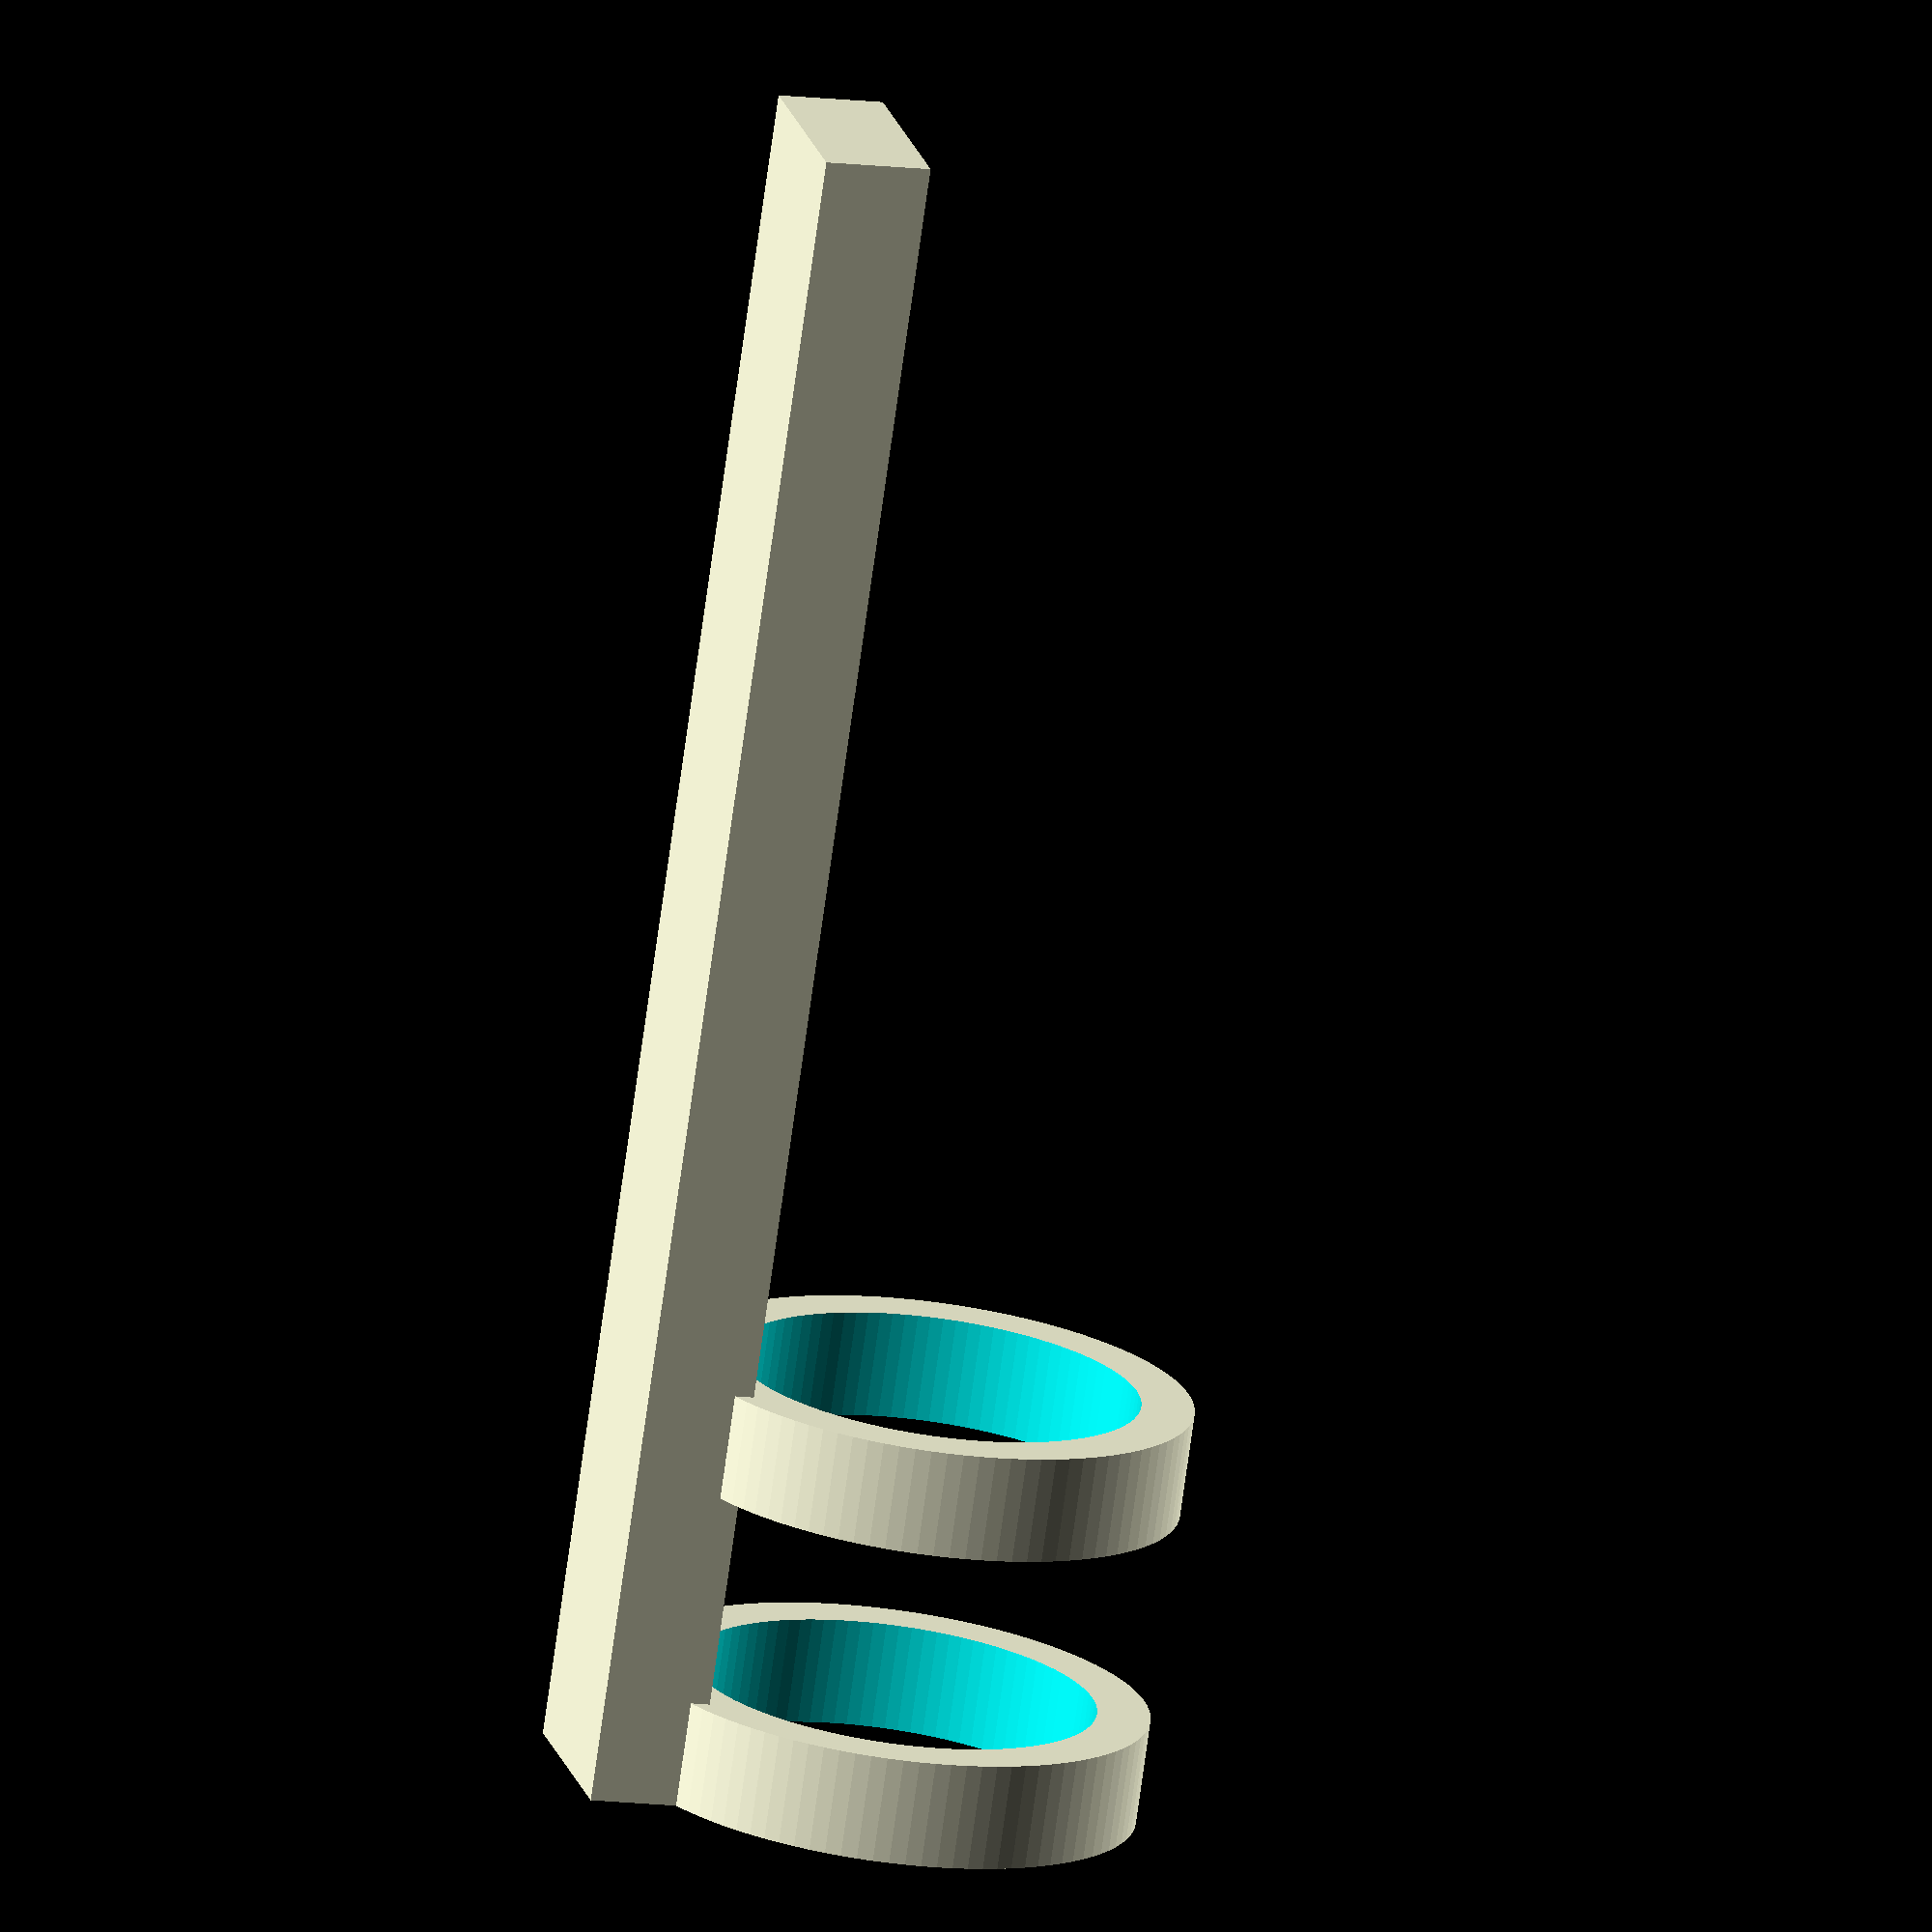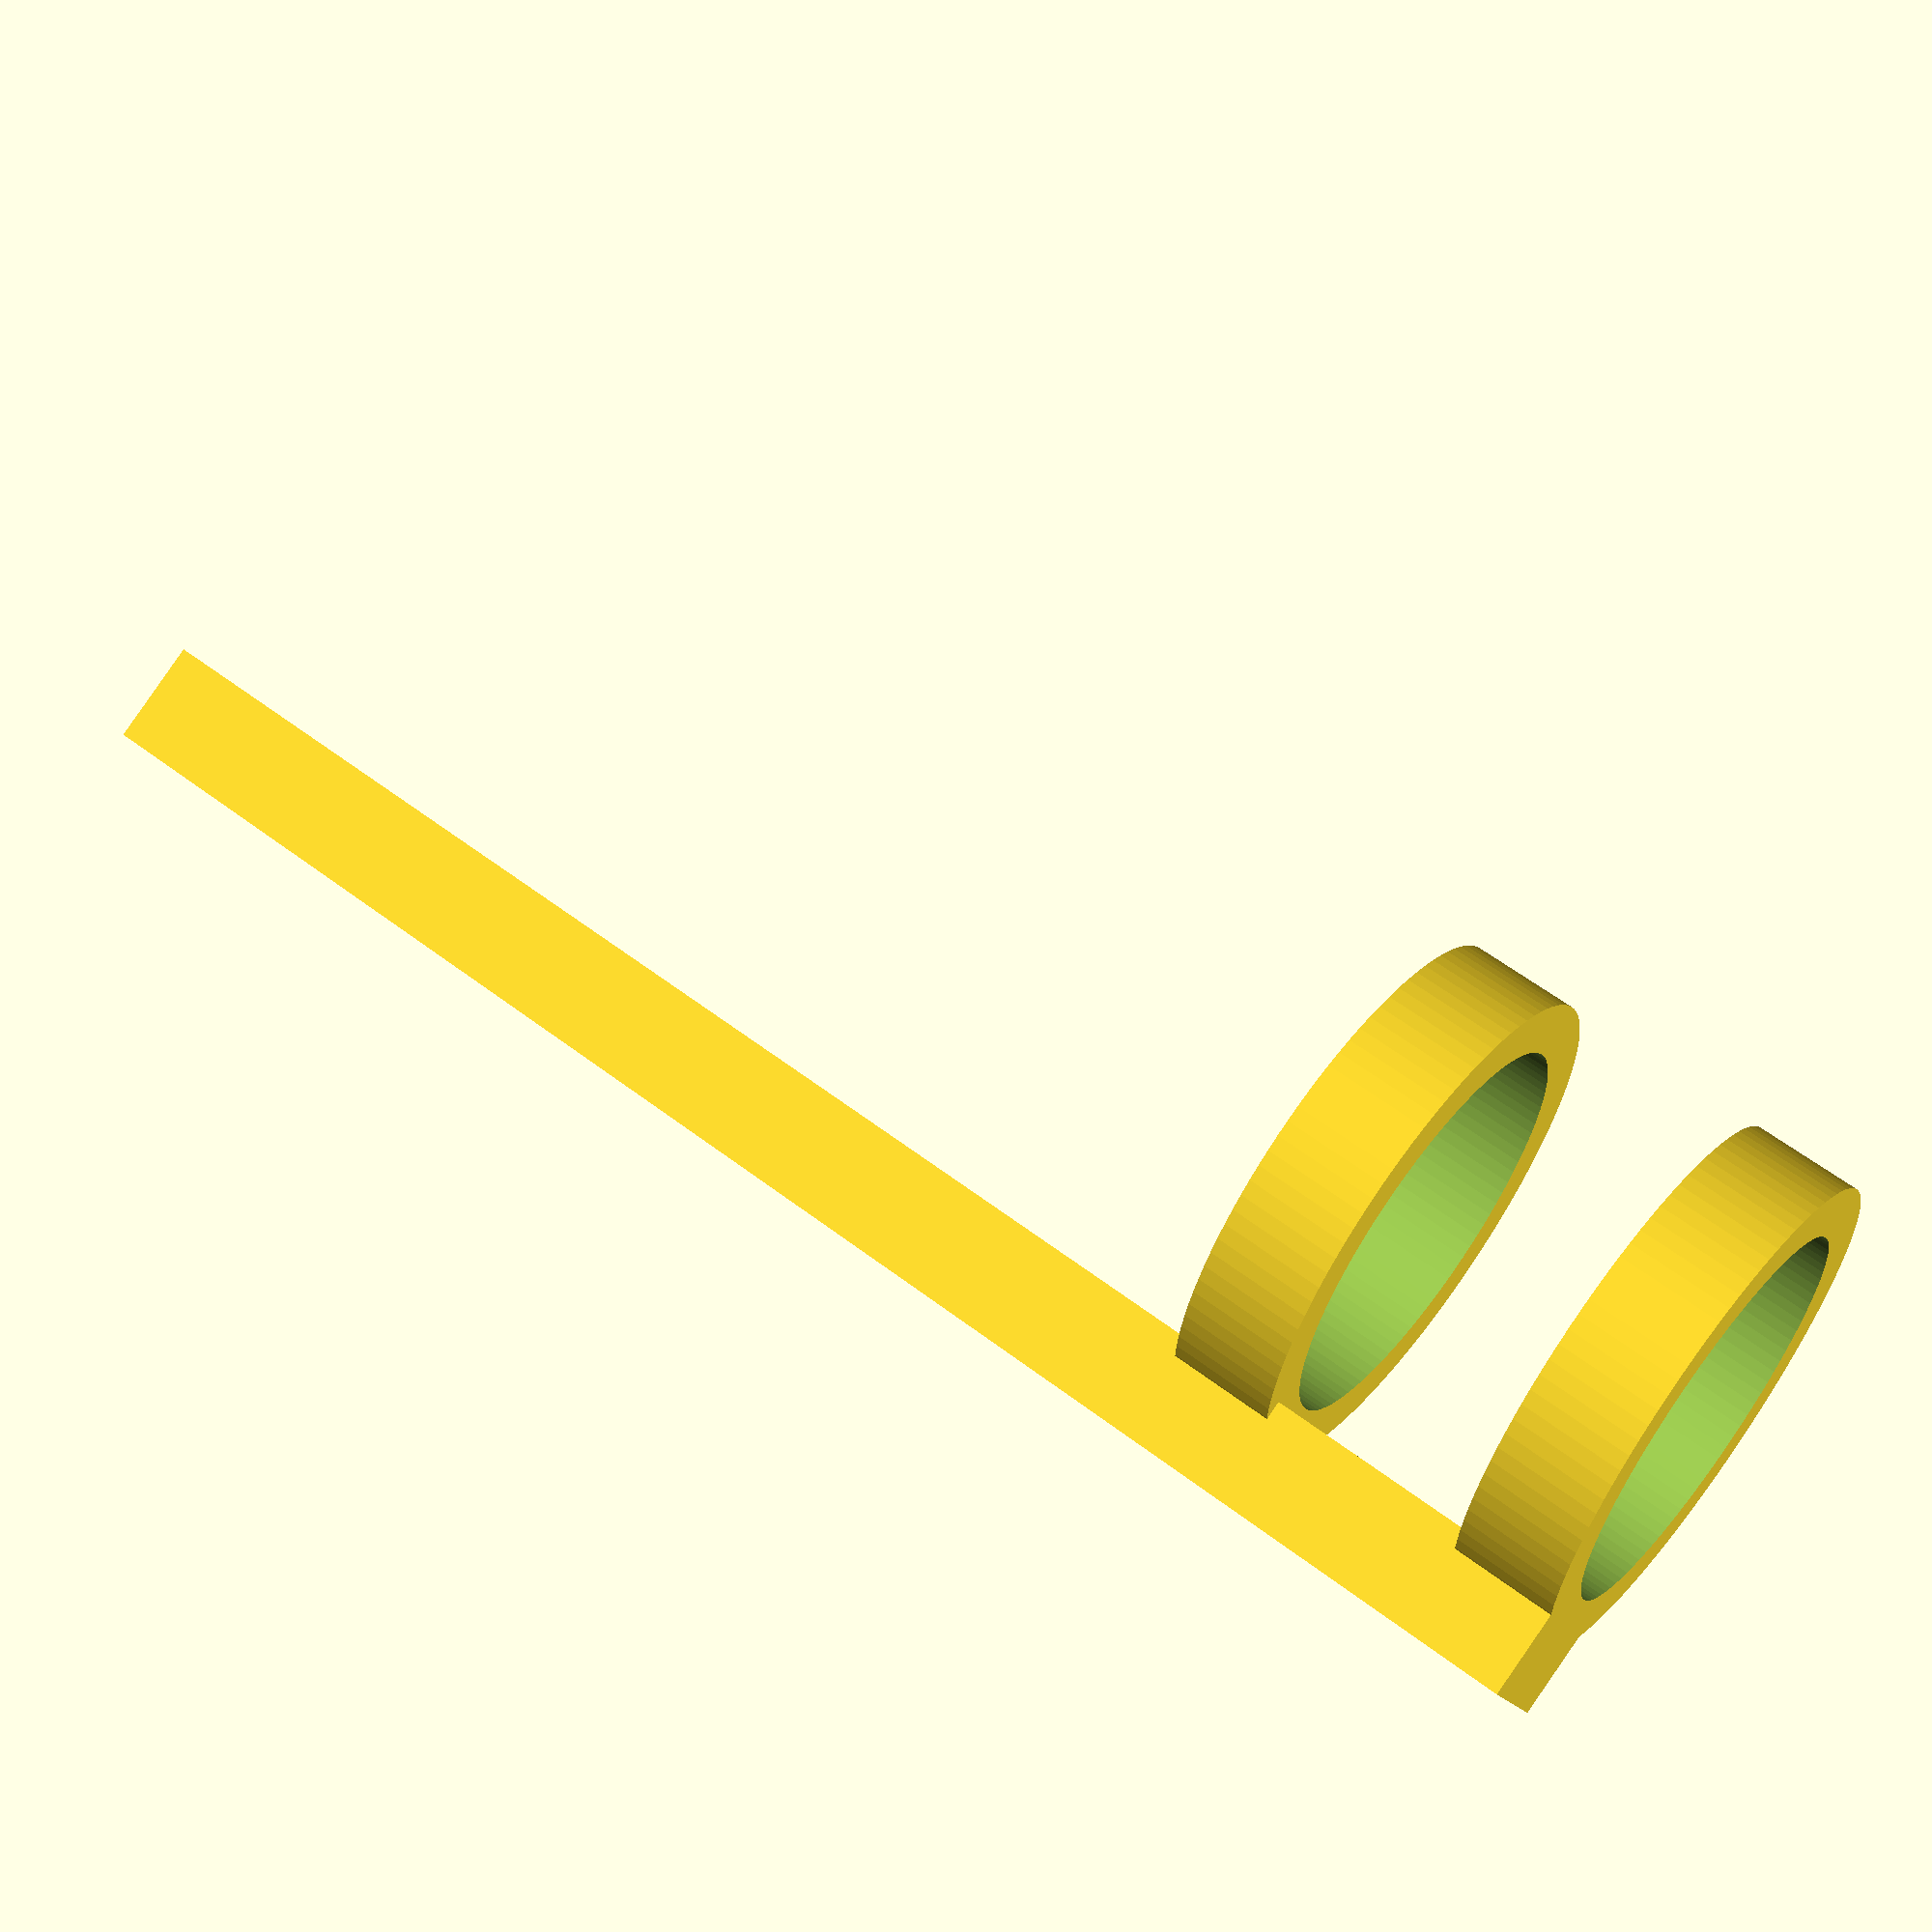
<openscad>
//index_finger_length = 

smooth = 100;

module ring() 
{
  difference() {
    // TODO: smooth the edges?
    cylinder(h = 5, d = 24, $fn = smooth);
    translate([0,0,-1]) cylinder(h = 7, d = 19, $fn = smooth);
  }
}

module strip_base()
{
  cube(size = [80,10,5]);
  // TODO: needs indentation for LED strip
  // TODO: maybe some overhang back over the knuckle
}

module diffuser()
{
  difference() {
    cylinder(h = 80, d = 10, $fn = smooth);
    translate([-2,0,-2]) cylinder(h = 84, d = 8, $fn = smooth);
  }
}

rotate([0,90,0]) ring();
translate([15,0,0]) rotate([0,90,0]) ring();
translate([0,-5,10]) strip_base();
//translate([0,0,20]) rotate([0,90,0]) diffuser();
//diffuser();

/*


module squares()
{
   square(10);
   translate([25,0,0]) square(10);
}


hull() {
   translate([15,0,0]) circle(10);
   circle(10);
   translate([-10,-10,0]) squares();
}

*/

</openscad>
<views>
elev=193.9 azim=121.6 roll=105.1 proj=o view=solid
elev=273.5 azim=163.1 roll=34.7 proj=p view=solid
</views>
